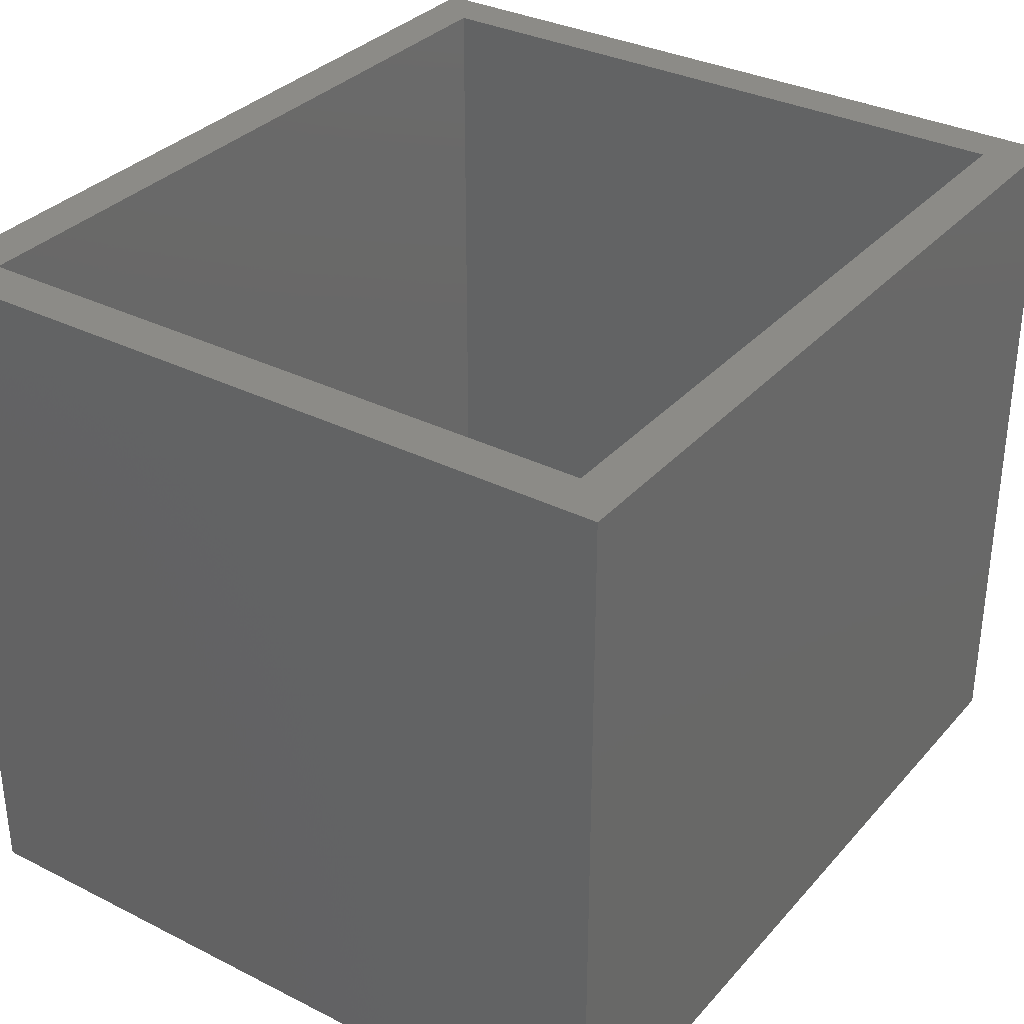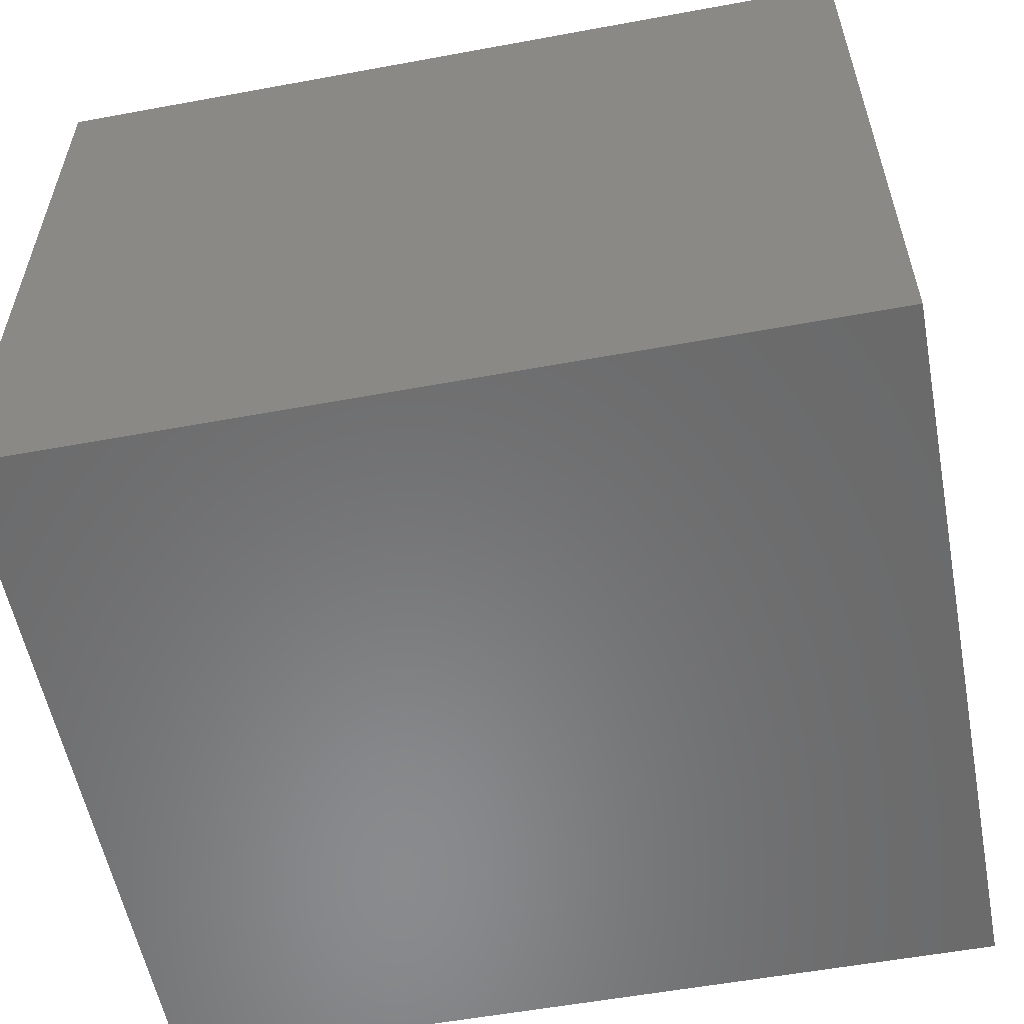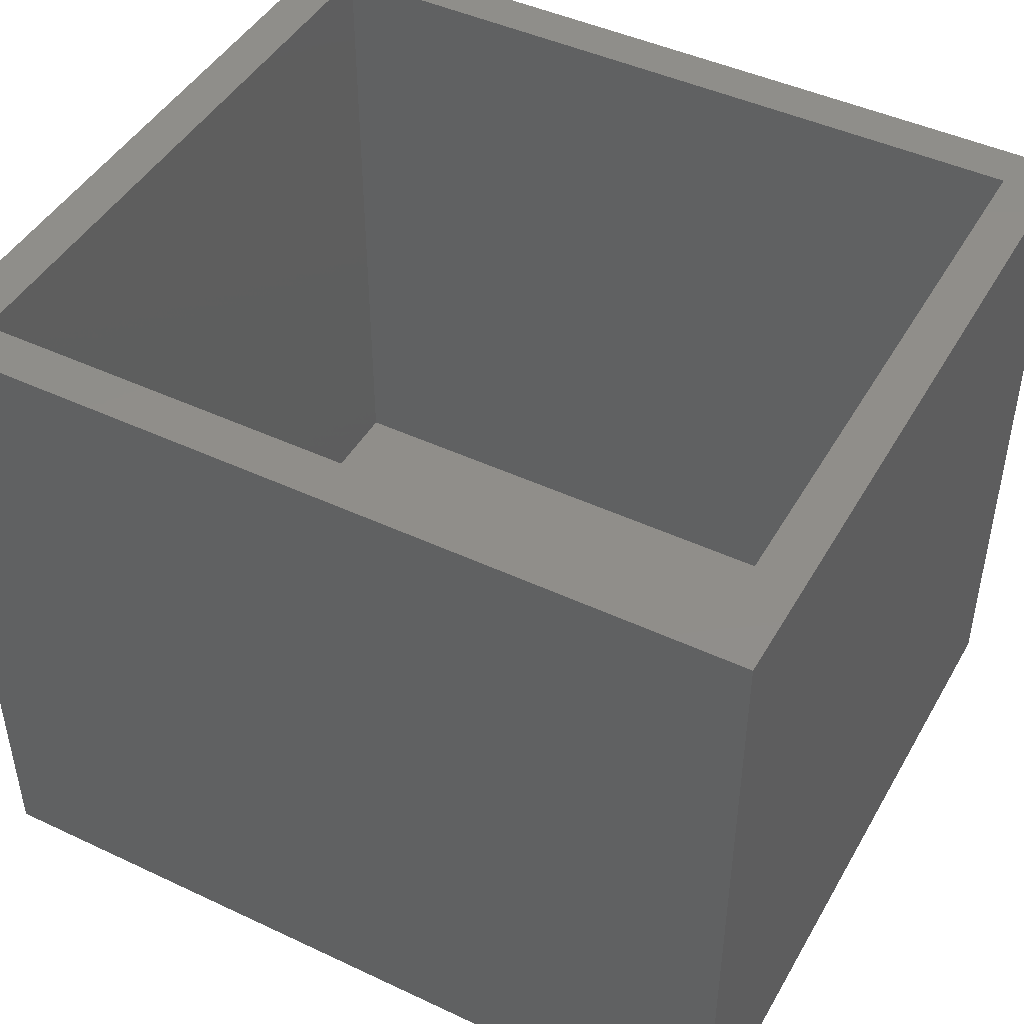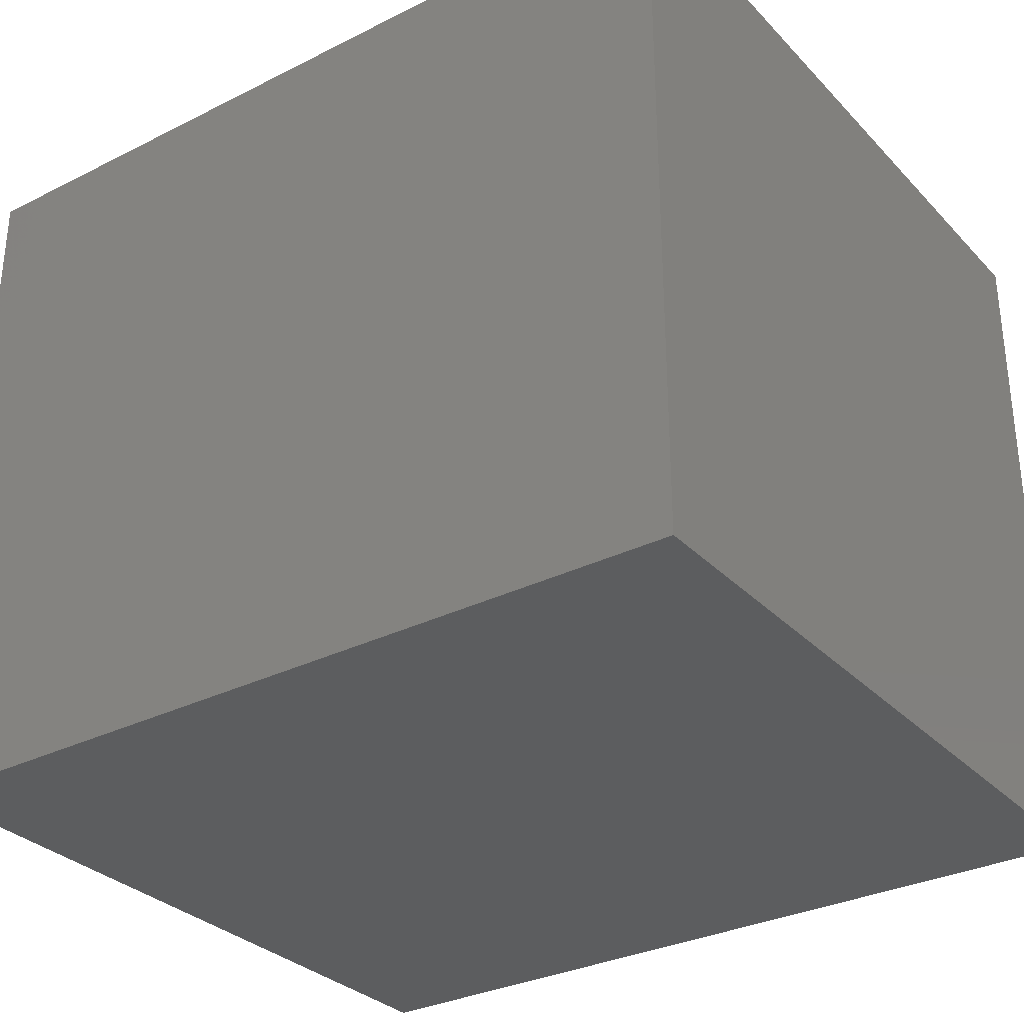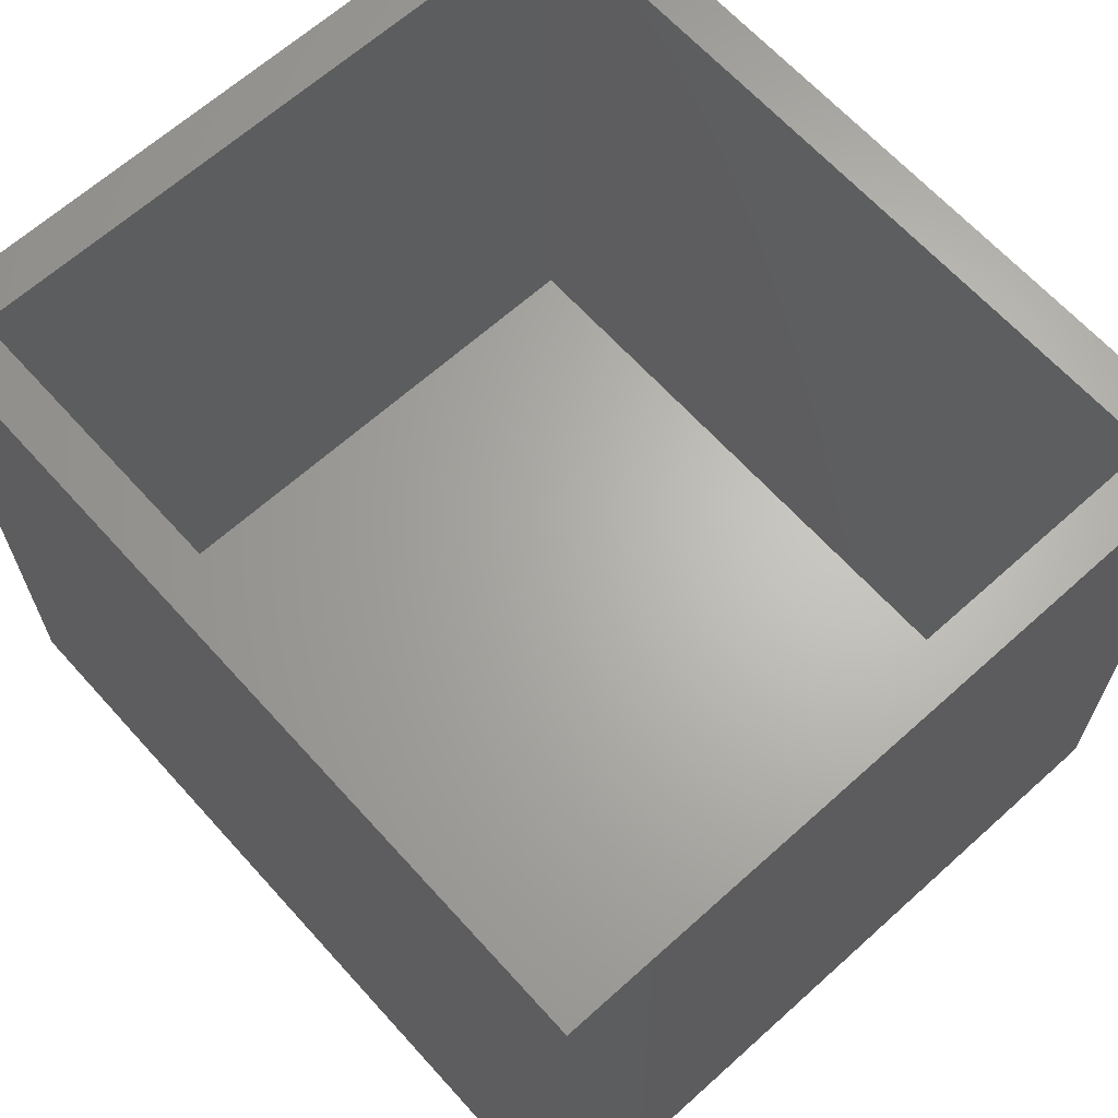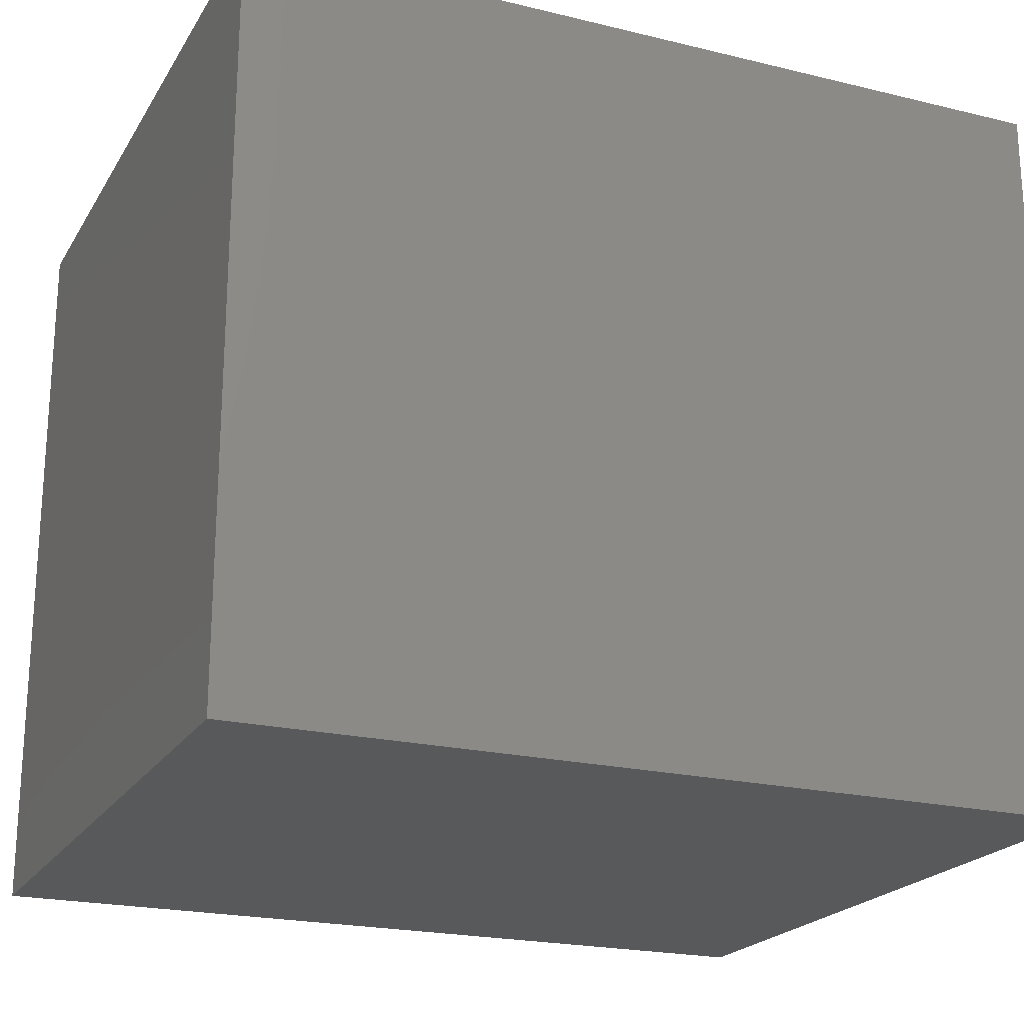
<metadata>
{"format":"stl","ext":"stl","renderer":"f3d","projection":"perspective","resolution":1024,"background":"white","views":[{"elev":33.2,"azim":124.6,"up":"+Y"},{"elev":-56.4,"azim":-169.1,"up":"+Y"},{"elev":45.5,"azim":28.4,"up":"+Y"},{"elev":-31.4,"azim":35.4,"up":"+Y"},{"elev":65.3,"azim":-132.1,"up":"+Y"},{"elev":-21.4,"azim":-23.3,"up":"+Z"}]}
</metadata>
<code>
# stl→obj: 16 verts, 28 faces
v -0.4141 0.7188 0.753
v -0.3672 0.7188 0.04688
v -0.4141 0.7188 0
v 0.3906 0.7188 0.04688
v 0.4375 0.7188 -5.214e-17
v -0.3672 0.7188 0.7061
v 0.4375 0.7188 0.753
v 0.3906 0.7188 0.7061
v -0.3672 0.04688 0.04688
v 0.3906 0.04688 0.04688
v 0.3906 0.04688 0.7061
v -0.3672 0.04688 0.7061
v -0.4141 0 0
v 0.4375 4.727e-17 -5.214e-17
v -0.4141 2.559e-33 0.753
v 0.4375 4.727e-17 0.753
f 1 2 3
f 3 2 4
f 3 4 5
f 2 1 6
f 6 1 7
f 6 7 8
f 8 7 5
f 8 5 4
f 2 9 4
f 4 9 10
f 10 11 4
f 4 11 8
f 8 11 6
f 6 11 12
f 12 9 6
f 6 9 2
f 12 11 9
f 9 11 10
f 13 14 15
f 15 14 16
f 1 3 15
f 15 3 13
f 7 1 16
f 16 1 15
f 5 7 14
f 14 7 16
f 3 5 13
f 13 5 14

</code>
